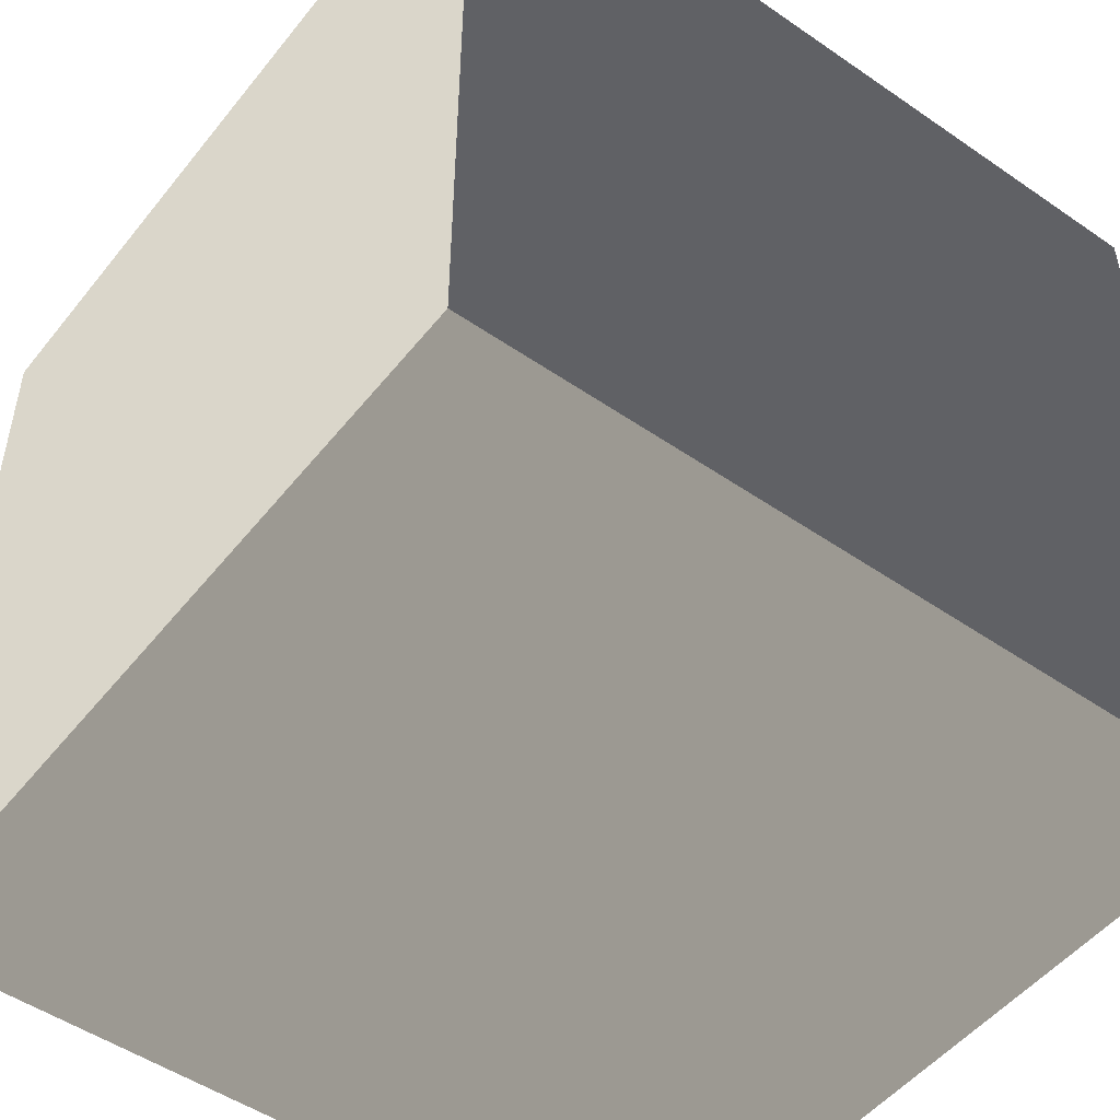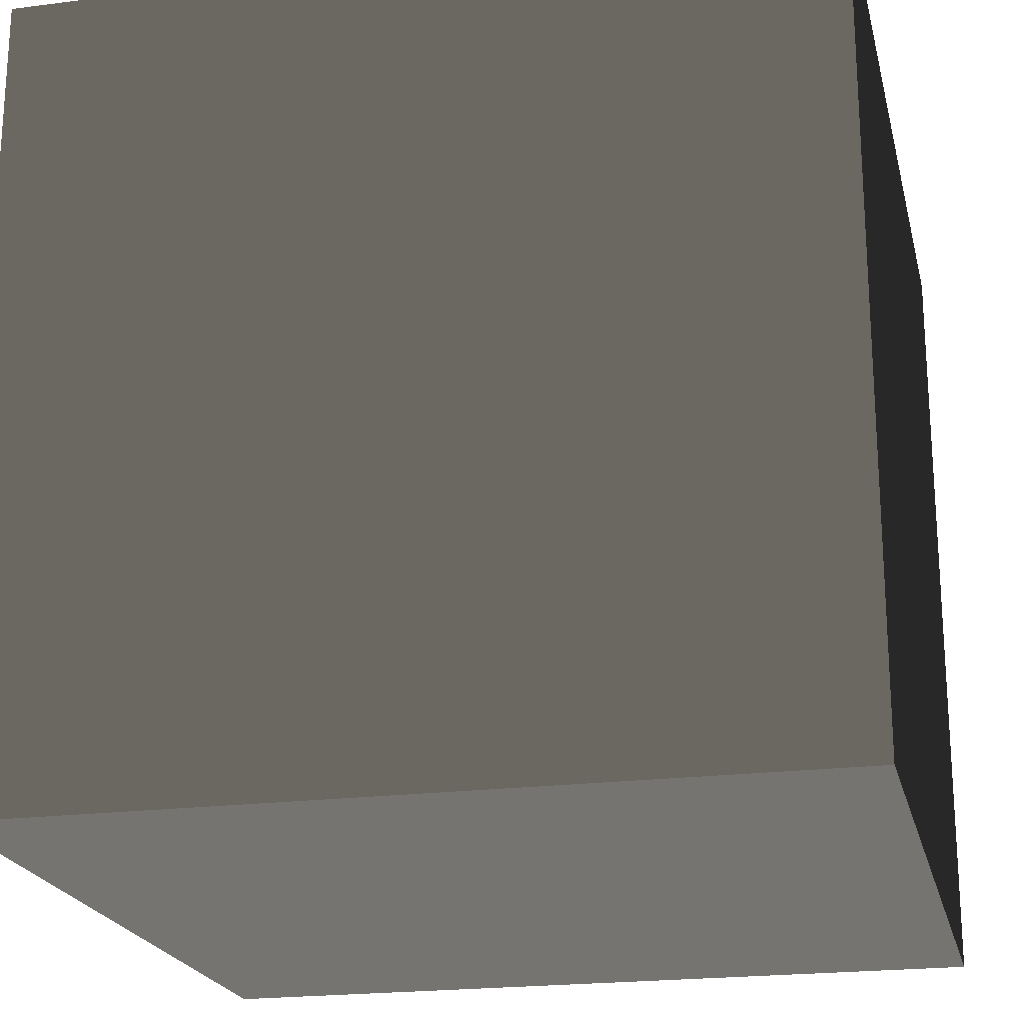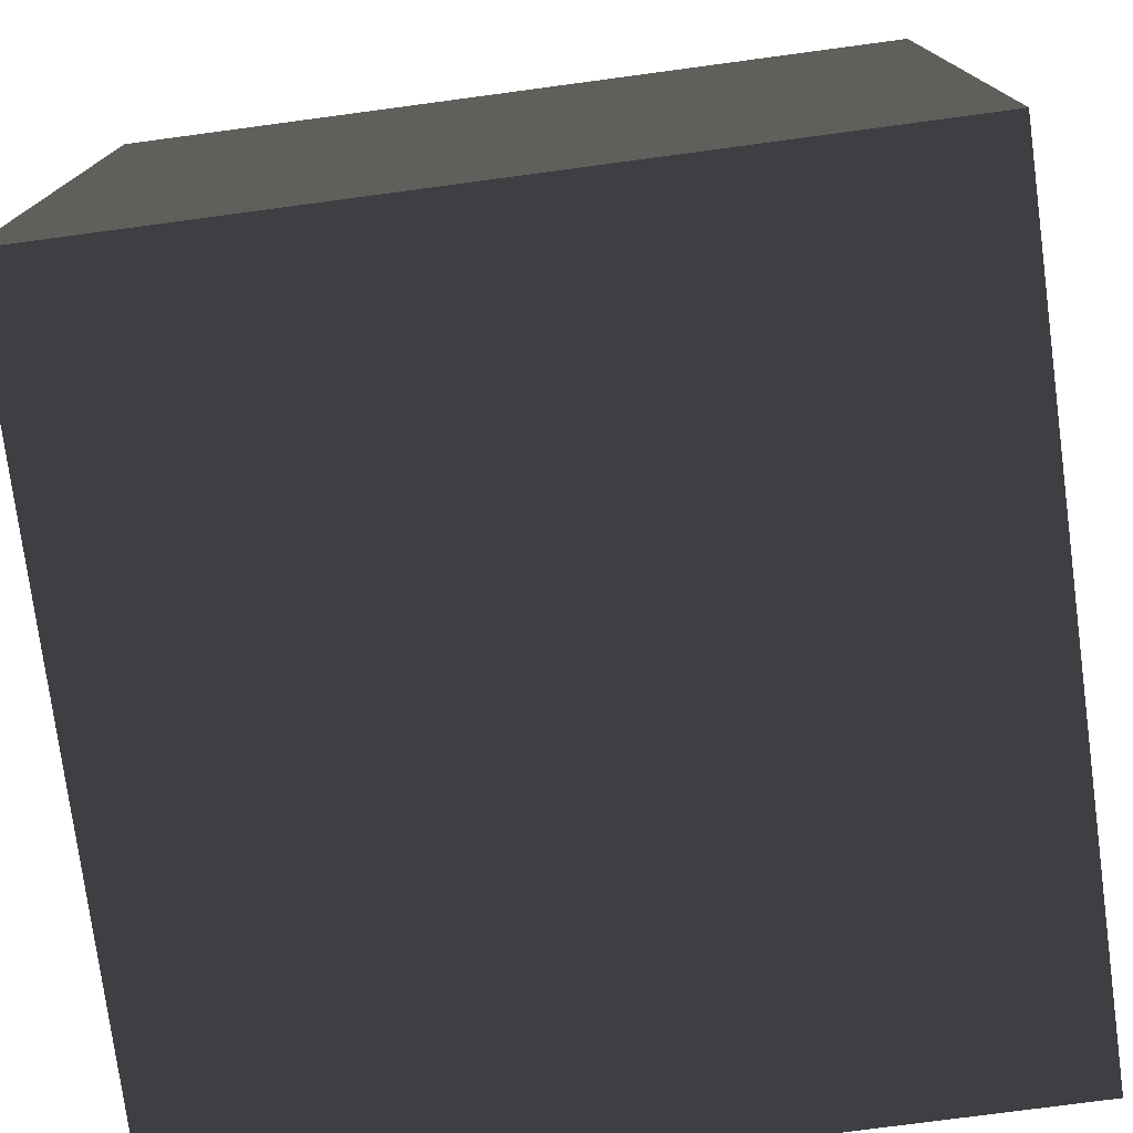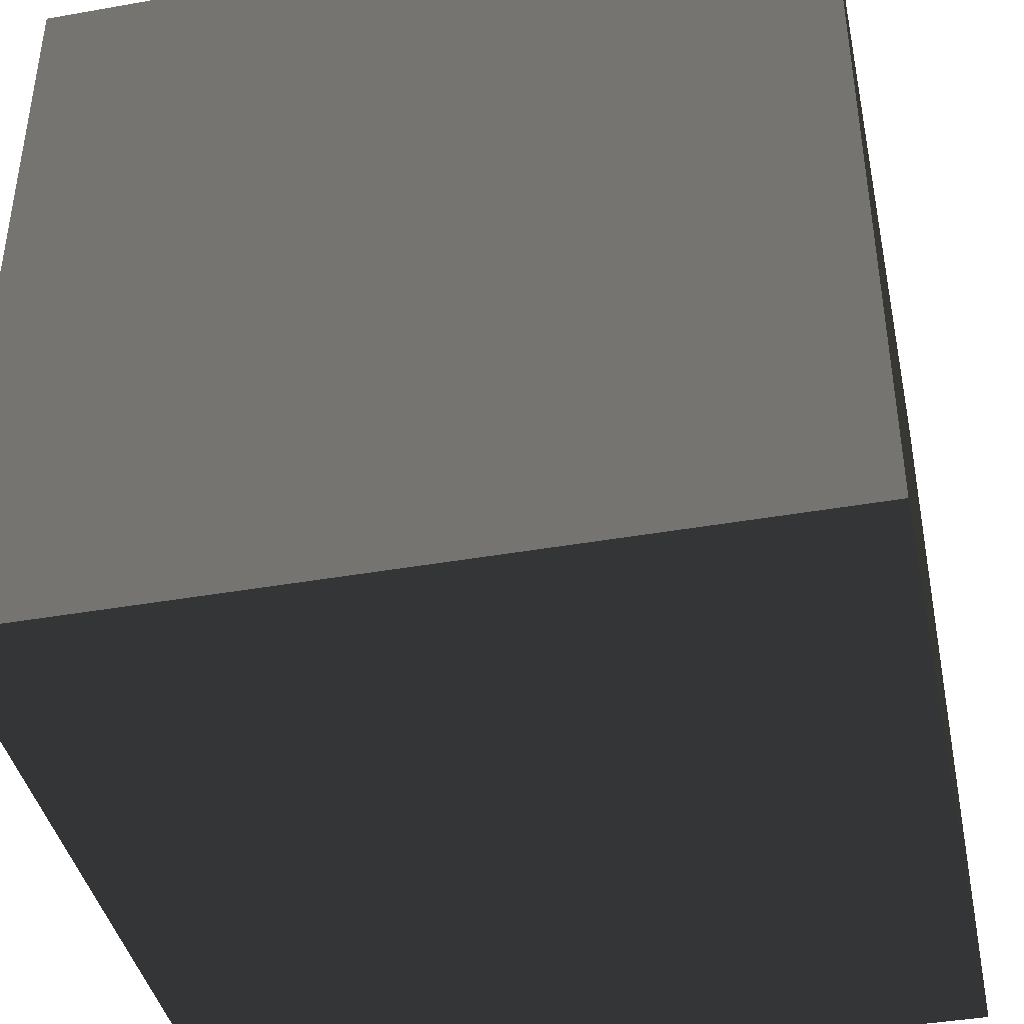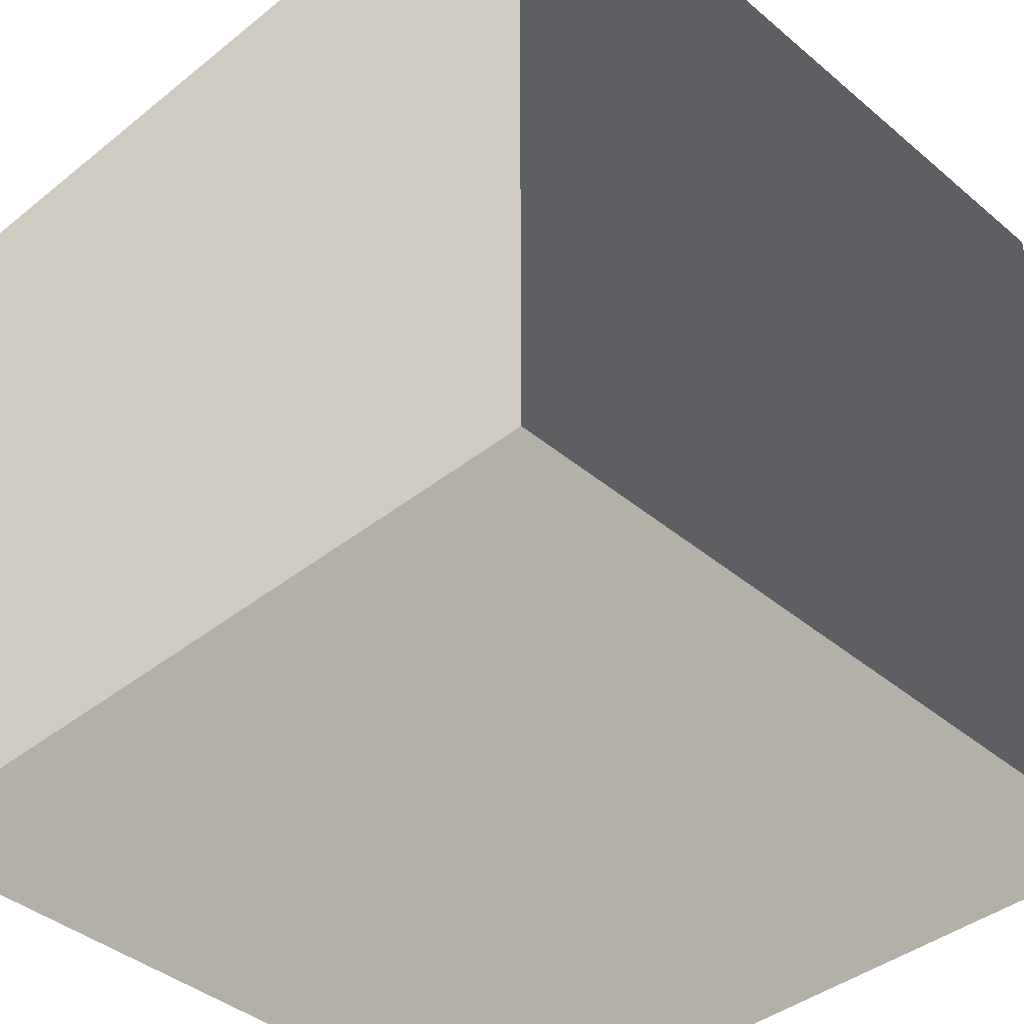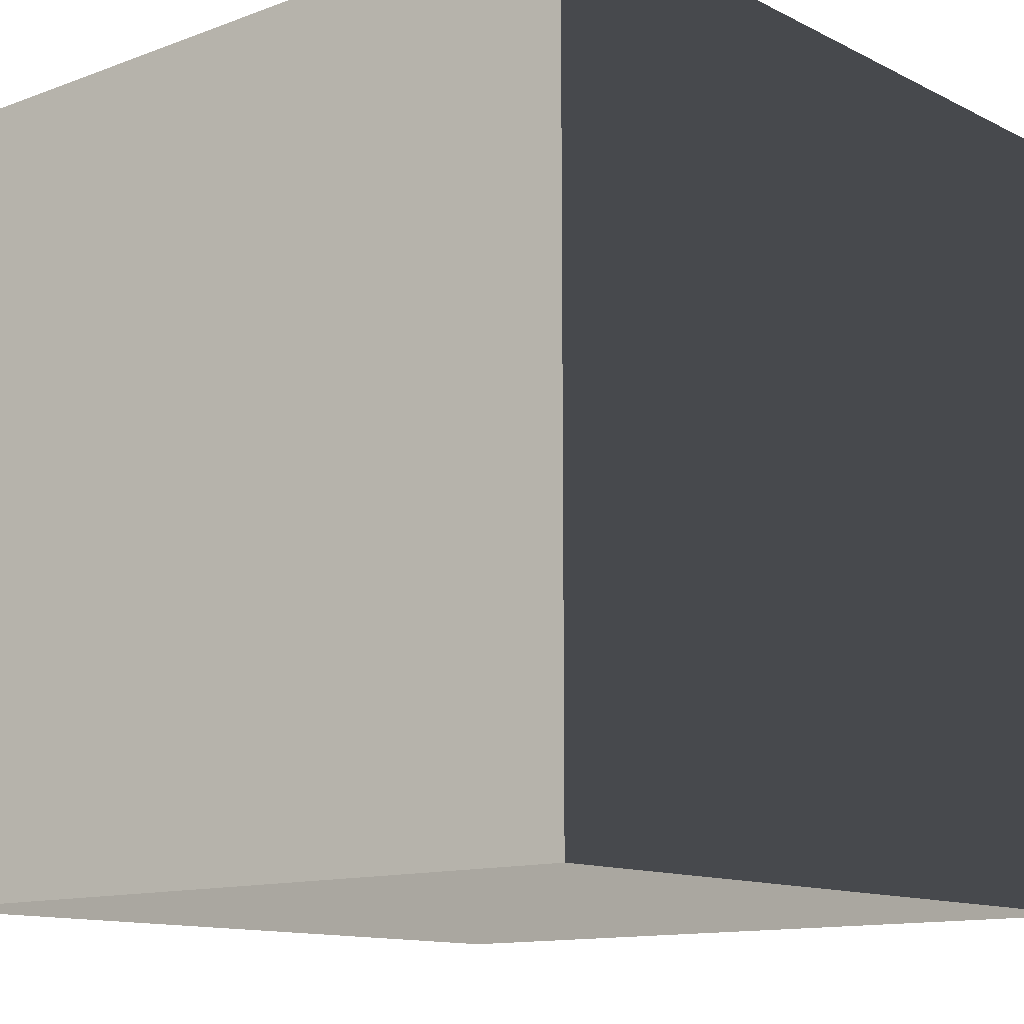
<metadata>
{"format":"obj","ext":"obj","renderer":"f3d","projection":"perspective","resolution":1024,"background":"white","views":[{"elev":-50.2,"azim":52.9,"up":"+Z"},{"elev":-21.3,"azim":-77.1,"up":"+Z"},{"elev":-76.2,"azim":-172.4,"up":"+Z"},{"elev":-41.1,"azim":-167.9,"up":"+Z"},{"elev":-40.6,"azim":134.3,"up":"+Y"},{"elev":-12.4,"azim":40.9,"up":"+Z"}]}
</metadata>
<code>
v -0.5 -0.5 0.5
v -0.5 0.5 0.5
v 0.5 0.5 0.5
v 0.5 -0.5 0.5
v -0.5 0.5 0.5
v -0.5 0.5 -0.5
v 0.5 0.5 -0.5
v 0.5 0.5 0.5
v -0.5 0.5 -0.5
v -0.5 -0.5 -0.5
v 0.5 -0.5 -0.5
v 0.5 0.5 -0.5
v -0.5 -0.5 -0.5
v -0.5 -0.5 0.5
v 0.5 -0.5 0.5
v 0.5 -0.5 -0.5
v 0.5 -0.5 0.5
v 0.5 0.5 0.5
v 0.5 0.5 -0.5
v 0.5 -0.5 -0.5
v -0.5 -0.5 -0.5
v -0.5 0.5 -0.5
v -0.5 0.5 0.5
v -0.5 -0.5 0.5
g Cube_(6)_1605_77
f 1 3 2
f 1 4 3
f 5 7 6
f 5 8 7
f 9 11 10
f 9 12 11
f 13 15 14
f 13 16 15
f 17 19 18
f 17 20 19
f 21 23 22
f 21 24 23

</code>
